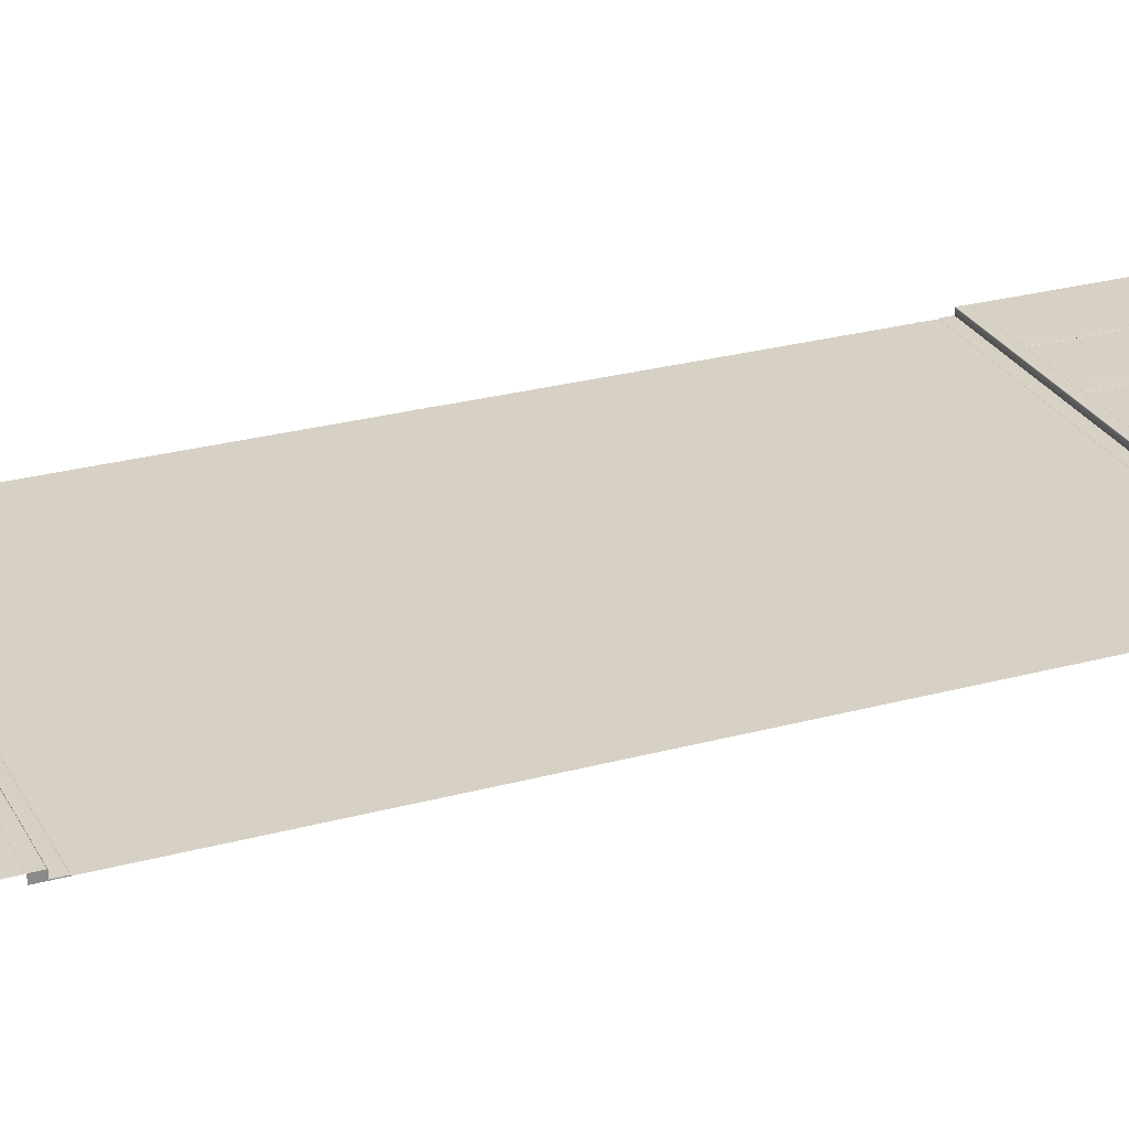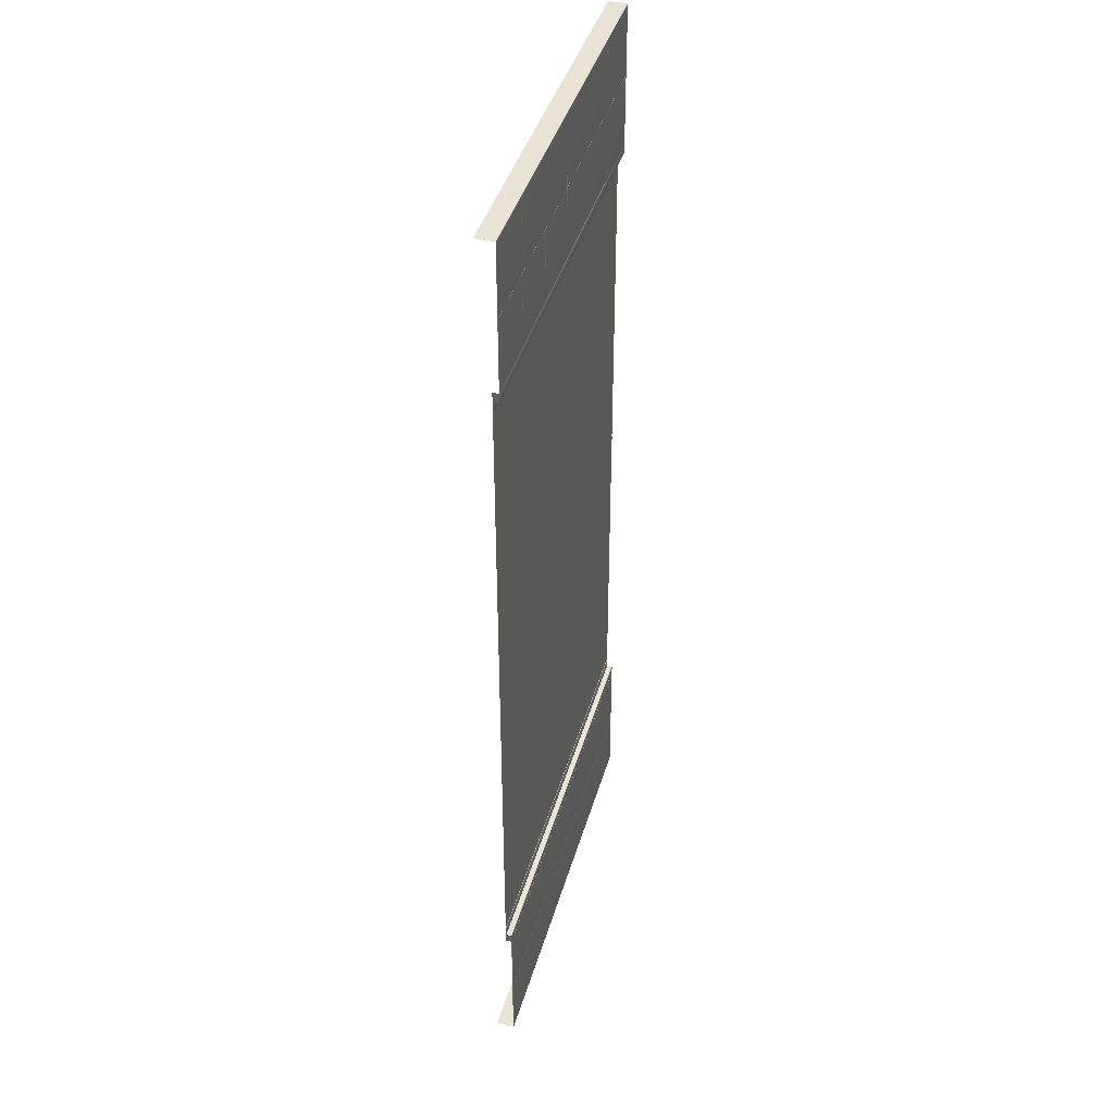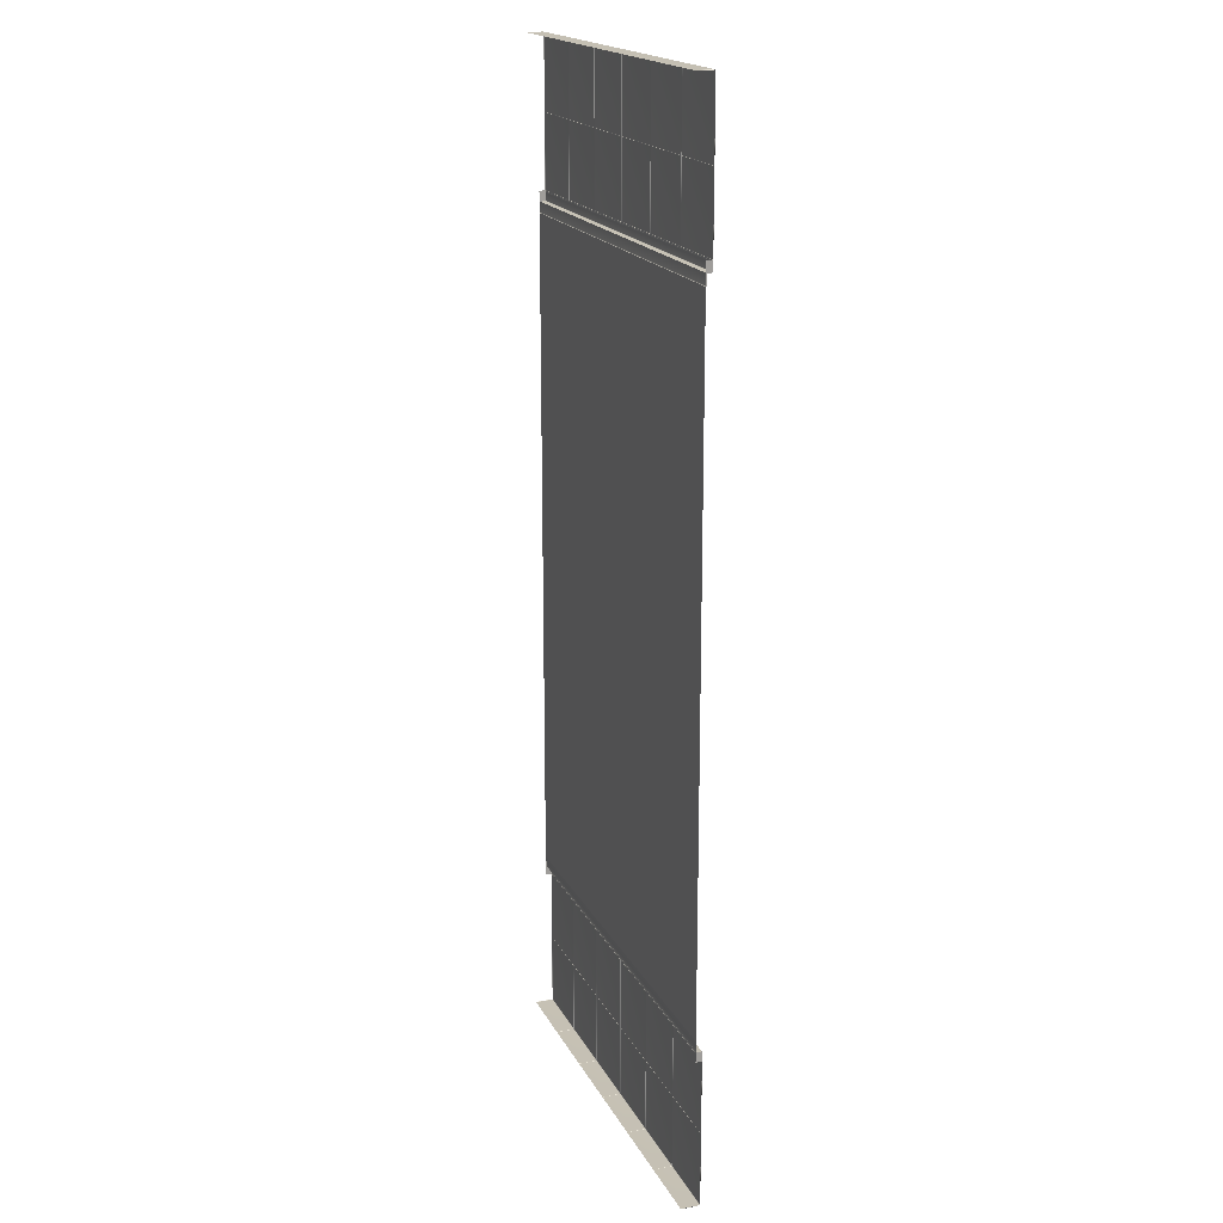
<metadata>
{"format":"obj","ext":"obj","renderer":"f3d","projection":"perspective","resolution":1024,"background":"white","views":[{"elev":26.9,"azim":-112.9,"up":"+Y"},{"elev":41.1,"azim":105.6,"up":"+Z"},{"elev":18.3,"azim":70.0,"up":"+Z"}]}
</metadata>
<code>
g default
v 500 14.27 -1200
v 333.3 14.27 -1200
v 499.3 13.57 -1201
v 334 13.57 -1201
v 166.7 14.27 -1200
v 0.000122 14.27 -1200
v 166 13.57 -1201
v 0.6658 13.57 -1201
v 332.7 13.57 -1201
v 167.3 13.57 -1201
v 833.3 14.27 -1200
v 666.7 14.27 -1200
v 832.7 13.57 -1201
v 667.3 13.57 -1201
v 1000 14.27 -1200
v 999.3 13.57 -1201
v 834 13.57 -1201
v 666 13.57 -1201
v 500.7 13.57 -1201
v 0.000122 -29.48 -1200
v 0.6658 -29.83 -1201
v 166 -29.83 -1201
v 166.7 -29.48 -1200
v 167.3 -29.83 -1201
v 332.7 -29.83 -1201
v 333.3 -29.48 -1200
v 334 -29.83 -1201
v 499.3 -29.83 -1201
v 500 -29.48 -1200
v 500.7 -29.83 -1201
v 666 -29.83 -1201
v 666.7 -29.48 -1200
v 667.3 -29.83 -1201
v 832.7 -29.83 -1201
v 833.3 -29.48 -1200
v 834 -29.83 -1201
v 999.3 -29.83 -1201
v 1000 -29.48 -1200
v 500 14.27 -1025
v 333.3 14.27 -1025
v 499.3 15 -1026
v 499.3 15 -1199
v 334 15 -1199
v 334 15 -1026
v 166.7 14.27 -1025
v 0.000122 14.27 -1025
v 166 15 -1026
v 166 15 -1199
v 0.6658 15 -1199
v 0.6658 15 -1026
v 333.3 14.27 -850
v 166.7 14.27 -850
v 332.7 15 -850.7
v 332.7 15 -1024
v 167.3 15 -1024
v 167.3 15 -850.7
v 332.7 15 -1026
v 332.7 15 -1199
v 167.3 15 -1199
v 167.3 15 -1026
v 500 14.27 -850
v 499.3 15 -850.7
v 499.3 15 -1024
v 334 15 -1024
v 334 15 -850.7
v 0 14.27 -850
v 166 15 -850.7
v 166 15 -1024
v 0.6658 15 -1024
v 0.6658 15 -850.7
v 1000 14.27 -850
v 1000 14.27 -1025
v 833.3 14.27 -1025
v 833.3 14.27 -850
v 999.3 15 -850.7
v 999.3 15 -1024
v 834 15 -1024
v 834 15 -850.7
v 666.7 14.27 -850
v 666.7 14.27 -1025
v 666 15 -850.7
v 666 15 -1024
v 500.7 15 -1024
v 500.7 15 -850.7
v 832.7 15 -850.7
v 832.7 15 -1024
v 667.3 15 -1024
v 667.3 15 -850.7
v 832.7 15 -1026
v 832.7 15 -1199
v 667.3 15 -1199
v 667.3 15 -1026
v 999.3 15 -1026
v 999.3 15 -1199
v 834 15 -1199
v 834 15 -1026
v 666 15 -1026
v 666 15 -1199
v 500.7 15 -1199
v 500.7 15 -1026
v 500 14.27 1025
v 500 14.27 1200
v 666.7 14.27 1200
v 666.7 14.27 1025
v 500.7 15 1026
v 500.7 15 1199
v 666 15 1199
v 666 15 1026
v 833.3 14.27 1025
v 833.3 14.27 1200
v 1000 14.27 1200
v 1000 14.27 1025
v 834 15 1026
v 834 15 1199
v 999.3 15 1199
v 999.3 15 1026
v 666.7 14.27 850
v 833.3 14.27 850
v 667.3 15 850.7
v 667.3 15 1024
v 832.7 15 1024
v 832.7 15 850.7
v 667.3 15 1026
v 667.3 15 1199
v 832.7 15 1199
v 832.7 15 1026
v 500 14.27 850
v 500.7 15 850.7
v 500.7 15 1024
v 666 15 1024
v 666 15 850.7
v 1000 14.27 850
v 834 15 850.7
v 834 15 1024
v 999.3 15 1024
v 999.3 15 850.7
v -6.1e-05 14.27 850
v -0.000122 14.27 1025
v 166.7 14.27 1025
v 166.7 14.27 850
v 0.6655 15 850.7
v 0.6655 15 1024
v 166 15 1024
v 166 15 850.7
v 333.3 14.27 850
v 333.3 14.27 1025
v 334 15 850.7
v 334 15 1024
v 499.3 15 1024
v 499.3 15 850.7
v 167.3 15 850.7
v 167.3 15 1024
v 332.7 15 1024
v 332.7 15 850.7
v -0.000122 14.27 1200
v 166.7 14.27 1200
v 333.3 14.27 1200
v 167.3 15 1026
v 167.3 15 1199
v 332.7 15 1199
v 332.7 15 1026
v 0.6655 15 1026
v 0.6655 15 1199
v 166 15 1199
v 166 15 1026
v 334 15 1026
v 334 15 1199
v 499.3 15 1199
v 499.3 15 1026
v 500 0 -800
v 500 1.544 -801.5
v 0 1.544 -801.5
v 0 0 -800
v 500 15.04 -827.3
v 0 15.04 -827.3
v 500 1.302 -825.7
v 0 1.302 -825.7
v 500 13.92 -825.8
v 0 13.92 -825.8
v 500 1.57 -824.9
v 0 1.57 -824.9
v 500 14.96 -845.7
v 0 14.96 -845.7
v 500 14.74 -847.4
v 0 14.74 -847.4
v 500 14.73 -849.3
v 0 14.73 -849.3
v 500 14.25 -846.6
v 0 14.25 -846.6
v 0 0 -850
v 1000 0 -800
v 1000 1.544 -801.5
v 1000 15.04 -827.3
v 1000 1.302 -825.7
v 1000 13.92 -825.8
v 1000 1.57 -824.9
v 1000 14.96 -845.7
v 1000 14.74 -847.4
v 1000 14.73 -849.3
v 1000 14.25 -846.6
v 1000 0 -850
v 500 0 800
v 500 1.544 801.5
v 1000 1.544 801.5
v 1000 0 800
v 500 15.04 827.3
v 1000 15.04 827.3
v 500 1.302 825.7
v 1000 1.302 825.7
v 500 13.92 825.8
v 1000 13.92 825.8
v 500 1.57 824.9
v 1000 1.57 824.9
v 500 14.96 845.7
v 1000 14.96 845.7
v 500 14.74 847.4
v 1000 14.74 847.4
v 500 14.73 849.3
v 1000 14.73 849.3
v 500 14.25 846.6
v 1000 14.25 846.6
v 1000 0 850
v -0 0 800
v -0 1.544 801.5
v -0 15.04 827.3
v -0 1.302 825.7
v -0 13.92 825.8
v -0 1.57 824.9
v -0 14.96 845.7
v -0 14.74 847.4
v -0 14.73 849.3
v -0 14.25 846.6
v -0 0 850
v 1000 0.5953 12.99
v 1000 0.5953 2.88
v -0 0.5953 12.99
v -0 0.5953 2.88
v 1000 0.5953 -2.88
v 1000 0.5953 -12.99
v 0 0.5953 -2.88
v 0 0.5953 -12.99
v 938.5 0.5953 405.1
v 938.5 0.5953 394.9
v 761.5 0.5953 405.1
v 761.5 0.5953 394.9
v 588.5 0.5953 405.1
v 588.5 0.5953 394.9
v 411.5 0.5953 405.1
v 411.5 0.5953 394.9
v 288.5 0.5953 405.1
v 288.5 0.5953 394.9
v 111.5 0.5953 405.1
v 111.5 0.5953 394.9
v 288.5 0.5953 -394.9
v 288.5 0.5953 -405.1
v 111.5 0.5953 -394.9
v 111.5 0.5953 -405.1
v 588.5 0.5953 -394.9
v 588.5 0.5953 -405.1
v 411.5 0.5953 -394.9
v 411.5 0.5953 -405.1
v 938.5 0.5953 -394.9
v 938.5 0.5953 -405.1
v 761.5 0.5953 -394.9
v 761.5 0.5953 -405.1
v 1000 0 0
v 1000 0 -400
v 0 0 0
v 0 0 -400
v 500 0 0
v 500 0 -400
v 1000 0 400
v -0 0 400
v 500 0 400
v 1000 0.5953 770.6
v 1000 0.5953 760.5
v -0 0.5953 770.6
v -0 0.5953 760.5
v 1000 0.5953 -760.5
v 1000 0.5953 -770.6
v 0 0.5953 -760.5
v 0 0.5953 -770.6
v 833.3 0.5953 -12.99
v 666.7 0.5953 -12.99
v 500 0.5953 -12.99
v 333.3 0.5953 -12.99
v 166.7 0.5953 -12.99
v 833.3 0.5953 -2.88
v 666.7 0.5953 -2.88
v 500 0.5953 -2.88
v 333.3 0.5953 -2.88
v 166.7 0.5953 -2.88
v 833.3 0.5953 2.88
v 666.7 0.5953 2.88
v 500 0.5953 2.88
v 333.3 0.5953 2.88
v 166.7 0.5953 2.88
v 833.3 0.5953 12.99
v 666.7 0.5953 12.99
v 500 0.5953 12.99
v 333.3 0.5953 12.99
v 166.7 0.5953 12.99
v 833.3 0.5953 -770.6
v 666.7 0.5953 -770.6
v 500 0.5953 -770.6
v 333.3 0.5953 -770.6
v 166.7 0.5953 -770.6
v 833.3 0.5953 -760.5
v 666.7 0.5953 -760.5
v 500 0.5953 -760.5
v 333.3 0.5953 -760.5
v 166.7 0.5953 -760.5
v 833.3 0.5953 760.5
v 666.7 0.5953 760.5
v 500 0.5953 760.5
v 333.3 0.5953 760.5
v 166.7 0.5953 760.5
v 833.3 0.5953 770.6
v 666.7 0.5953 770.6
v 500 0.5953 770.6
v 333.3 0.5953 770.6
v 166.7 0.5953 770.6
v 333.3 0 800
v 166.7 0 800
v 333.3 0 400
v 166.7 0 400
v 333.3 0 -800
v 166.7 0 -800
v 333.3 0 -400
v 166.7 0 -400
v 333.3 0 0
v 166.7 0 0
v 833.3 0 800
v 666.7 0 800
v 833.3 0 400
v 666.7 0 400
v 833.3 0 -800
v 666.7 0 -800
v 833.3 0 -400
v 666.7 0 -400
v 833.3 0 0
v 666.7 0 0
v 166.7 14.25 846.6
v 333.3 14.25 846.6
v 166.7 14.73 849.3
v 333.3 14.73 849.3
v 166.7 14.74 847.4
v 333.3 14.74 847.4
v 166.7 14.96 845.7
v 333.3 14.96 845.7
v 166.7 1.57 824.9
v 333.3 1.57 824.9
v 166.7 13.92 825.8
v 333.3 13.92 825.8
v 166.7 1.302 825.7
v 333.3 1.302 825.7
v 166.7 15.04 827.3
v 333.3 15.04 827.3
v 166.7 1.544 801.5
v 333.3 1.544 801.5
v 666.7 14.25 846.6
v 833.3 14.25 846.6
v 666.7 14.73 849.3
v 833.3 14.73 849.3
v 666.7 14.74 847.4
v 833.3 14.74 847.4
v 666.7 14.96 845.7
v 833.3 14.96 845.7
v 666.7 1.57 824.9
v 833.3 1.57 824.9
v 666.7 13.92 825.8
v 833.3 13.92 825.8
v 666.7 1.302 825.7
v 833.3 1.302 825.7
v 666.7 15.04 827.3
v 833.3 15.04 827.3
v 666.7 1.544 801.5
v 833.3 1.544 801.5
v 833.3 14.25 -846.6
v 666.7 14.25 -846.6
v 833.3 14.73 -849.3
v 666.7 14.73 -849.3
v 833.3 14.74 -847.4
v 666.7 14.74 -847.4
v 833.3 14.96 -845.7
v 666.7 14.96 -845.7
v 833.3 1.57 -824.9
v 666.7 1.57 -824.9
v 833.3 13.92 -825.8
v 666.7 13.92 -825.8
v 833.3 1.302 -825.7
v 666.7 1.302 -825.7
v 833.3 15.04 -827.3
v 666.7 15.04 -827.3
v 833.3 1.544 -801.5
v 666.7 1.544 -801.5
v 333.3 14.25 -846.6
v 166.7 14.25 -846.6
v 333.3 14.73 -849.3
v 166.7 14.73 -849.3
v 333.3 14.74 -847.4
v 166.7 14.74 -847.4
v 333.3 14.96 -845.7
v 166.7 14.96 -845.7
v 333.3 1.57 -824.9
v 166.7 1.57 -824.9
v 333.3 13.92 -825.8
v 166.7 13.92 -825.8
v 333.3 1.302 -825.7
v 166.7 1.302 -825.7
v 333.3 15.04 -827.3
v 166.7 15.04 -827.3
v 333.3 1.544 -801.5
v 166.7 1.544 -801.5
v 500.7 13.57 1201
v 666 13.57 1201
v 834 13.57 1201
v 999.3 13.57 1201
v 667.3 13.57 1201
v 832.7 13.57 1201
v 167.3 13.57 1201
v 332.7 13.57 1201
v 0.6655 13.57 1201
v 166 13.57 1201
v 334 13.57 1201
v 499.3 13.57 1201
v 1000 -29.48 1200
v 999.3 -29.83 1201
v 834 -29.83 1201
v 833.3 -29.48 1200
v 832.7 -29.83 1201
v 667.3 -29.83 1201
v 666.7 -29.48 1200
v 666 -29.83 1201
v 500.7 -29.83 1201
v 500 -29.48 1200
v 499.3 -29.83 1201
v 334 -29.83 1201
v 333.3 -29.48 1200
v 332.7 -29.83 1201
v 167.3 -29.83 1201
v 166.7 -29.48 1200
v 166 -29.83 1201
v 0.6655 -29.83 1201
v -0.000122 -29.48 1200
g Road_4L_VarB_LOD0 Road_4L_VarB
f 4 2 1 3
f 8 6 5 7
f 10 5 2 9
f 14 12 11 13
f 17 11 15 16
f 19 1 12 18
f 20 6 8 21
f 22 21 8 7
f 7 5 23 22
f 24 23 5 10
f 25 24 10 9
f 9 2 26 25
f 27 26 2 4
f 28 27 4 3
f 3 1 29 28
f 30 29 1 19
f 31 30 19 18
f 18 12 32 31
f 33 32 12 14
f 34 33 14 13
f 13 11 35 34
f 36 35 11 17
f 37 36 17 16
f 16 15 38 37
f 41 39 1 42
f 1 2 43 42
f 2 40 44 43
f 44 40 39 41
f 42 43 44 41
f 47 45 5 48
f 5 6 49 48
f 6 46 50 49
f 50 46 45 47
f 48 49 50 47
f 53 51 40 54
f 40 45 55 54
f 45 52 56 55
f 56 52 51 53
f 54 55 56 53
f 57 40 2 58
f 2 5 59 58
f 5 45 60 59
f 60 45 40 57
f 58 59 60 57
f 62 61 39 63
f 39 40 64 63
f 40 51 65 64
f 65 51 61 62
f 63 64 65 62
f 67 52 45 68
f 45 46 69 68
f 46 66 70 69
f 70 66 52 67
f 68 69 70 67
f 75 71 72 76
f 72 73 77 76
f 73 74 78 77
f 78 74 71 75
f 76 77 78 75
f 81 79 80 82
f 80 39 83 82
f 39 61 84 83
f 84 61 79 81
f 82 83 84 81
f 85 74 73 86
f 73 80 87 86
f 80 79 88 87
f 88 79 74 85
f 86 87 88 85
f 89 73 11 90
f 11 12 91 90
f 12 80 92 91
f 92 80 73 89
f 90 91 92 89
f 93 72 15 94
f 15 11 95 94
f 11 73 96 95
f 96 73 72 93
f 94 95 96 93
f 97 80 12 98
f 12 1 99 98
f 1 39 100 99
f 100 39 80 97
f 98 99 100 97
f 105 101 102 106
f 102 103 107 106
f 103 104 108 107
f 108 104 101 105
f 106 107 108 105
f 113 109 110 114
f 110 111 115 114
f 111 112 116 115
f 116 112 109 113
f 114 115 116 113
f 119 117 104 120
f 104 109 121 120
f 109 118 122 121
f 122 118 117 119
f 120 121 122 119
f 123 104 103 124
f 103 110 125 124
f 110 109 126 125
f 126 109 104 123
f 124 125 126 123
f 128 127 101 129
f 101 104 130 129
f 104 117 131 130
f 131 117 127 128
f 129 130 131 128
f 133 118 109 134
f 109 112 135 134
f 112 132 136 135
f 136 132 118 133
f 134 135 136 133
f 141 137 138 142
f 138 139 143 142
f 139 140 144 143
f 144 140 137 141
f 142 143 144 141
f 147 145 146 148
f 146 101 149 148
f 101 127 150 149
f 150 127 145 147
f 148 149 150 147
f 151 140 139 152
f 139 146 153 152
f 146 145 154 153
f 154 145 140 151
f 152 153 154 151
f 158 139 156 159
f 156 157 160 159
f 157 146 161 160
f 161 146 139 158
f 159 160 161 158
f 162 138 155 163
f 155 156 164 163
f 156 139 165 164
f 165 139 138 162
f 163 164 165 162
f 166 146 157 167
f 157 102 168 167
f 102 101 169 168
f 169 101 146 166
f 167 168 169 166
f 171 180 405 413
f 413 327 170 171
f 403 411 174 182
f 407 409 176 178
f 411 407 178 174
f 180 176 409 405
f 397 403 182 188
f 399 401 184 186
f 51 399 186 61
f 401 397 188 184
f 190 173 177
f 179 190 177
f 177 173 172
f 172 181 177
f 175 183 190
f 179 175 190
f 183 189 190
f 185 187 190
f 187 66 190
f 189 185 190
f 192 196 387 395
f 395 337 191 192
f 385 393 193 197
f 389 391 194 195
f 393 389 195 193
f 196 194 391 387
f 379 385 197 200
f 381 383 198 199
f 74 381 199 71
f 383 379 200 198
f 197 193 201
f 192 191 194
f 195 194 201
f 191 201 194
f 194 196 192
f 193 195 201
f 200 197 201
f 199 198 201
f 71 199 201
f 198 200 201
f 203 212 369 377
f 377 334 202 203
f 367 375 206 214
f 371 373 208 210
f 375 371 210 206
f 212 208 373 369
f 361 367 214 220
f 363 365 216 218
f 117 363 218 127
f 365 361 220 216
f 222 205 209
f 211 222 209
f 209 205 204
f 204 213 209
f 207 215 222
f 211 207 222
f 215 221 222
f 217 219 222
f 219 132 222
f 221 217 222
f 224 228 351 359
f 359 324 223 224
f 349 357 225 229
f 353 355 226 227
f 357 353 227 225
f 228 226 355 351
f 343 349 229 232
f 345 347 230 231
f 140 345 231 137
f 347 343 232 230
f 229 225 233
f 224 223 226
f 227 226 233
f 223 233 226
f 226 228 224
f 225 227 233
f 232 229 233
f 231 230 233
f 137 231 233
f 230 232 233
f 234 235 293 298
f 238 239 283 288
f 242 243 245 244
f 246 247 249 248
f 250 251 253 252
f 254 255 257 256
f 258 259 261 260
f 262 263 265 264
f 270 271 329 331
f 266 267 339 341
f 271 170 327 329
f 267 191 337 339
f 274 270 331 325
f 272 266 341 335
f 202 274 325 323
f 205 272 335 333
f 275 276 313 318
f 279 280 303 308
f 292 287 241 240
f 291 286 287 292
f 290 285 286 291
f 289 284 285 290
f 288 283 284 289
f 302 297 237 236
f 301 296 297 302
f 300 295 296 301
f 299 294 295 300
f 298 293 294 299
f 312 307 282 281
f 311 306 307 312
f 310 305 306 311
f 309 304 305 310
f 308 303 304 309
f 322 317 278 277
f 321 316 317 322
f 320 315 316 321
f 319 314 315 320
f 318 313 314 319
f 324 326 273 223
f 323 325 326 324
f 326 332 268 273
f 325 331 332 326
f 330 328 173 269
f 329 327 328 330
f 332 330 269 268
f 331 329 330 332
f 334 336 274 202
f 333 335 336 334
f 336 342 270 274
f 335 341 342 336
f 340 338 170 271
f 339 337 338 340
f 342 340 271 270
f 341 339 340 342
f 220 344 348 216
f 348 344 343 347
f 218 346 145 127
f 145 346 345 140
f 216 348 346 218
f 346 348 347 345
f 214 350 344 220
f 344 350 349 343
f 352 356 208 212
f 351 355 356 352
f 210 354 358 206
f 358 354 353 357
f 208 356 354 210
f 354 356 355 353
f 206 358 350 214
f 350 358 357 349
f 202 323 360 203
f 360 323 324 359
f 360 352 212 203
f 359 351 352 360
f 221 362 366 217
f 366 362 361 365
f 219 364 118 132
f 118 364 363 117
f 217 366 364 219
f 364 366 365 363
f 215 368 362 221
f 362 368 367 361
f 370 374 209 213
f 369 373 374 370
f 211 372 376 207
f 376 372 371 375
f 209 374 372 211
f 372 374 373 371
f 207 376 368 215
f 368 376 375 367
f 205 333 378 204
f 378 333 334 377
f 378 370 213 204
f 377 369 370 378
f 188 380 384 184
f 384 380 379 383
f 186 382 79 61
f 79 382 381 74
f 184 384 382 186
f 382 384 383 381
f 182 386 380 188
f 380 386 385 379
f 388 392 176 180
f 387 391 392 388
f 178 390 394 174
f 394 390 389 393
f 176 392 390 178
f 390 392 391 389
f 174 394 386 182
f 386 394 393 385
f 170 338 396 171
f 396 338 337 395
f 396 388 180 171
f 395 387 388 396
f 189 398 402 185
f 402 398 397 401
f 187 400 52 66
f 52 400 399 51
f 185 402 400 187
f 400 402 401 399
f 183 404 398 189
f 398 404 403 397
f 406 410 177 181
f 405 409 410 406
f 179 408 412 175
f 412 408 407 411
f 177 410 408 179
f 408 410 409 407
f 175 412 404 183
f 404 412 411 403
f 173 328 414 172
f 414 328 327 413
f 414 406 181 172
f 413 405 406 414
f 416 103 102 415
f 418 111 110 417
f 420 110 103 419
f 422 157 156 421
f 424 156 155 423
f 426 102 157 425
f 427 111 418 428
f 429 428 418 417
f 417 110 430 429
f 431 430 110 420
f 432 431 420 419
f 419 103 433 432
f 434 433 103 416
f 435 434 416 415
f 415 102 436 435
f 437 436 102 426
f 438 437 426 425
f 425 157 439 438
f 440 439 157 422
f 441 440 422 421
f 421 156 442 441
f 443 442 156 424
f 444 443 424 423
f 423 155 445 444

</code>
